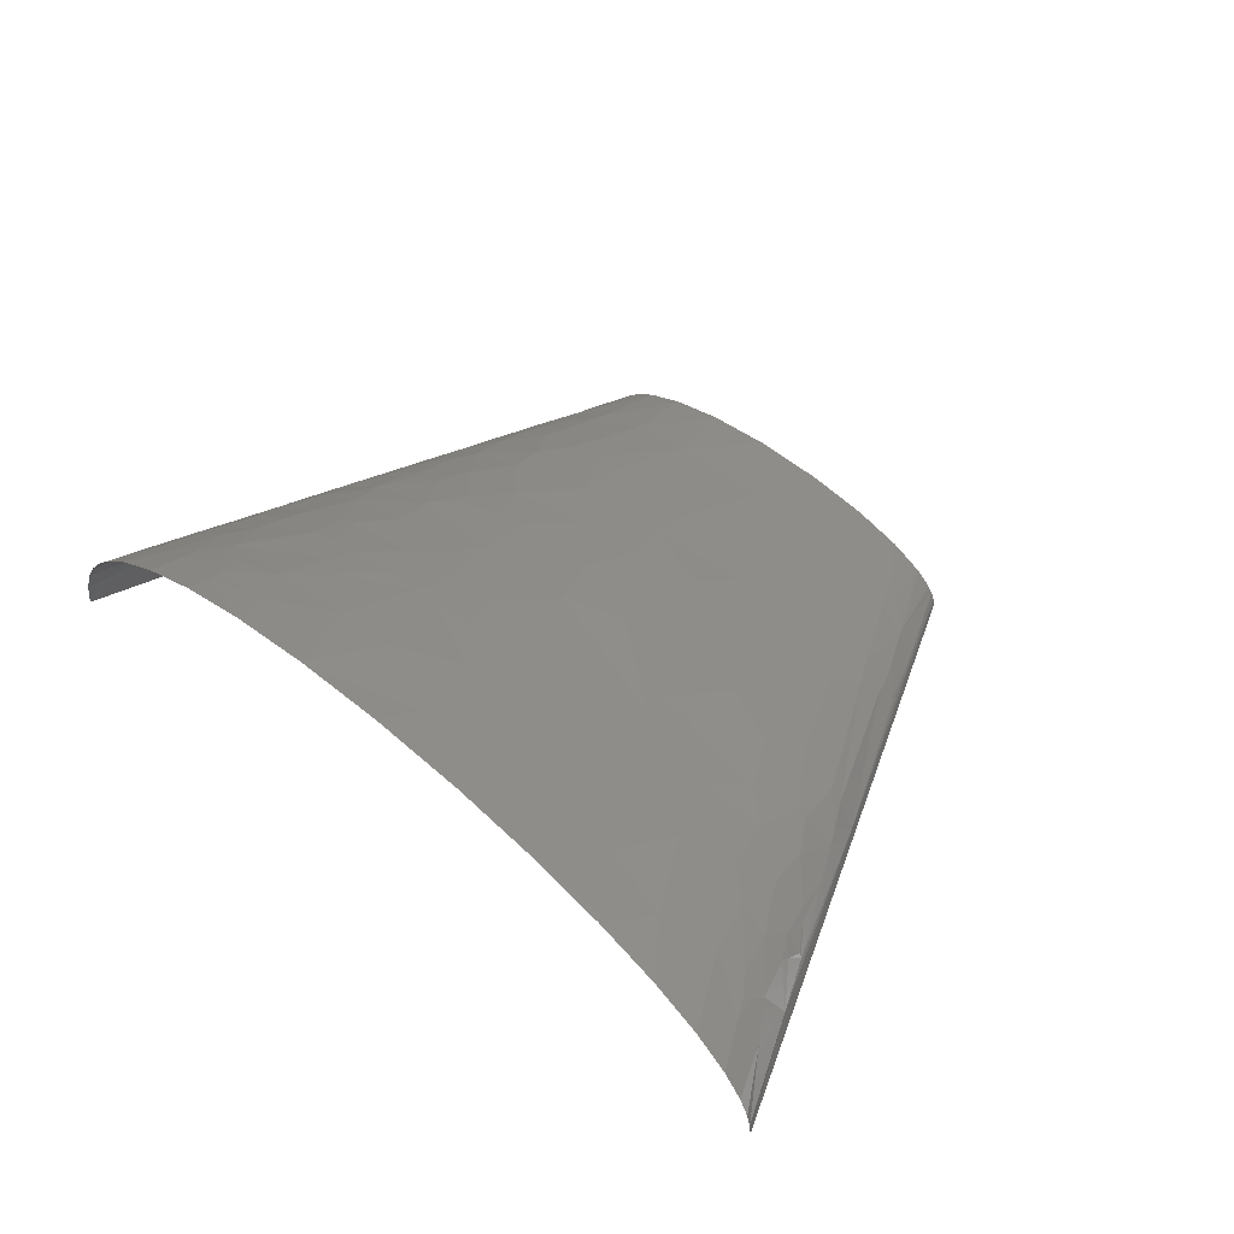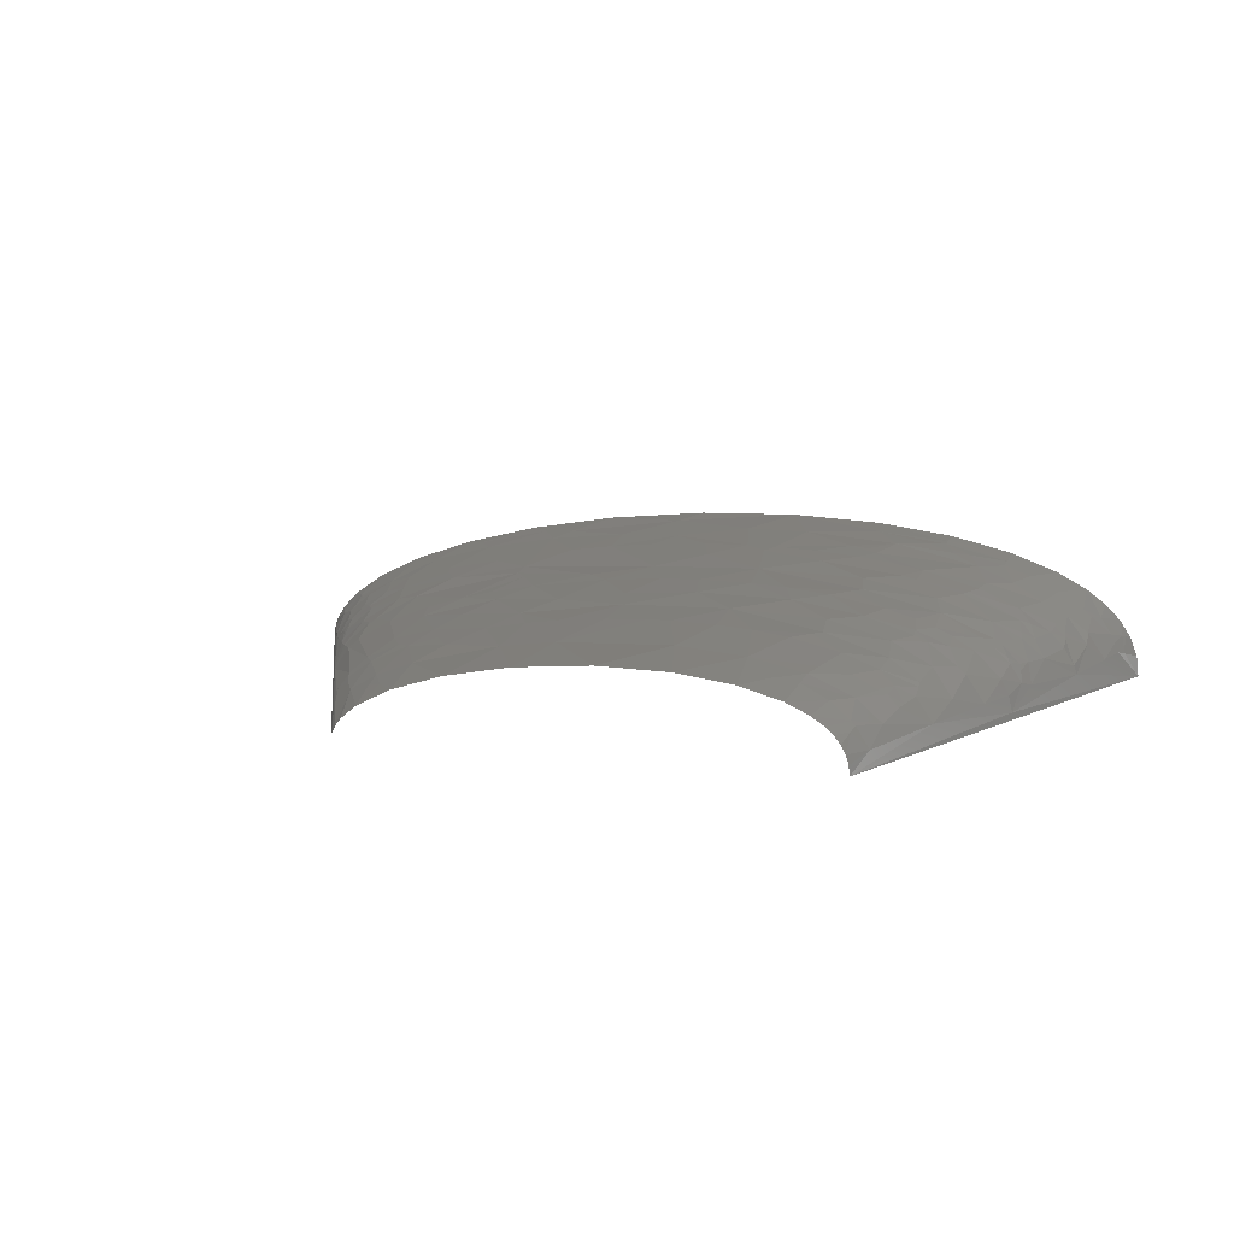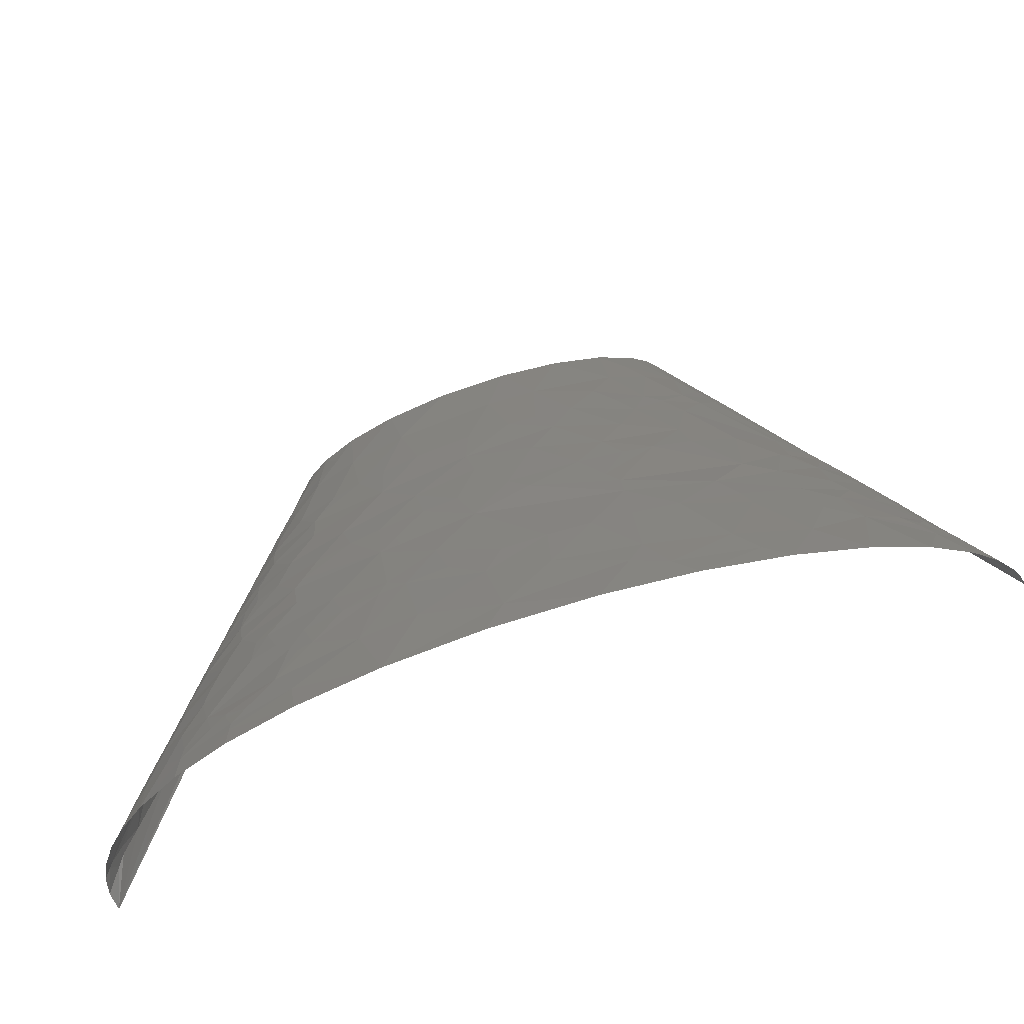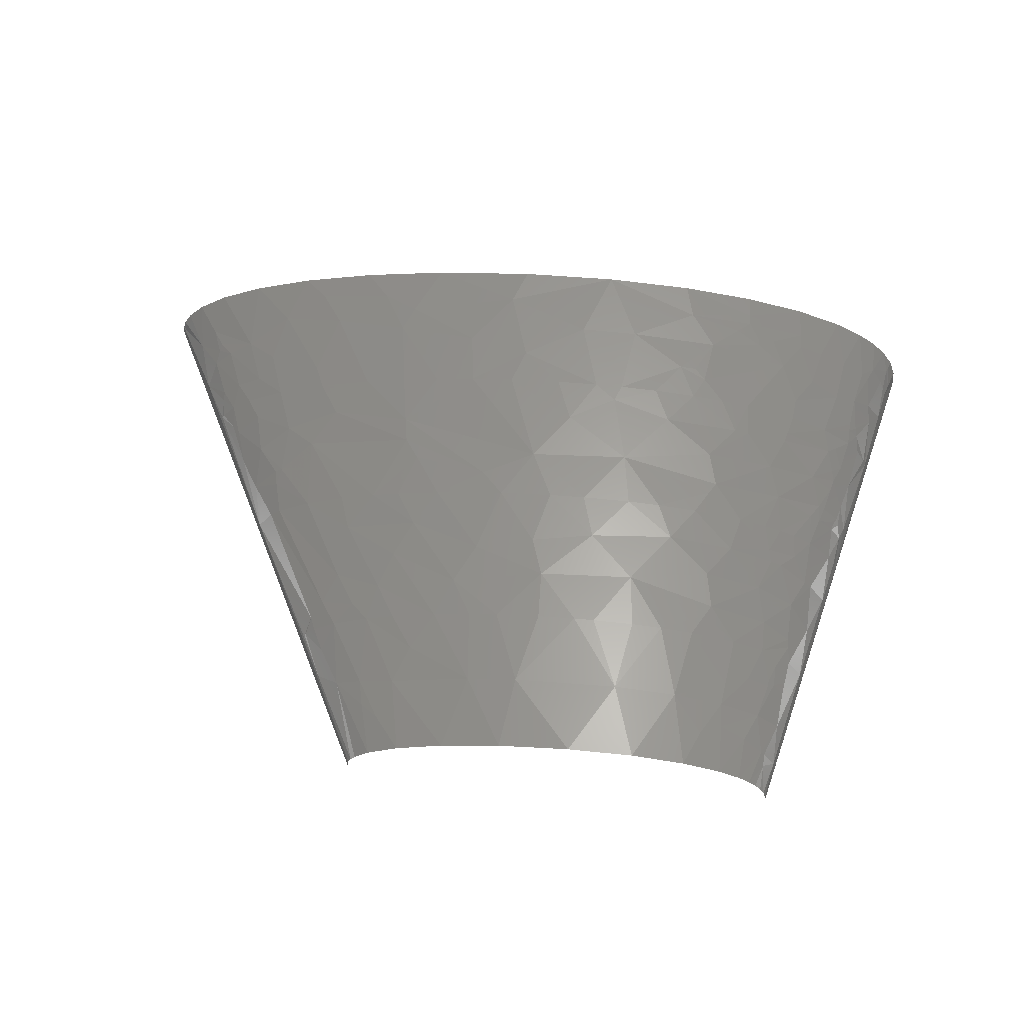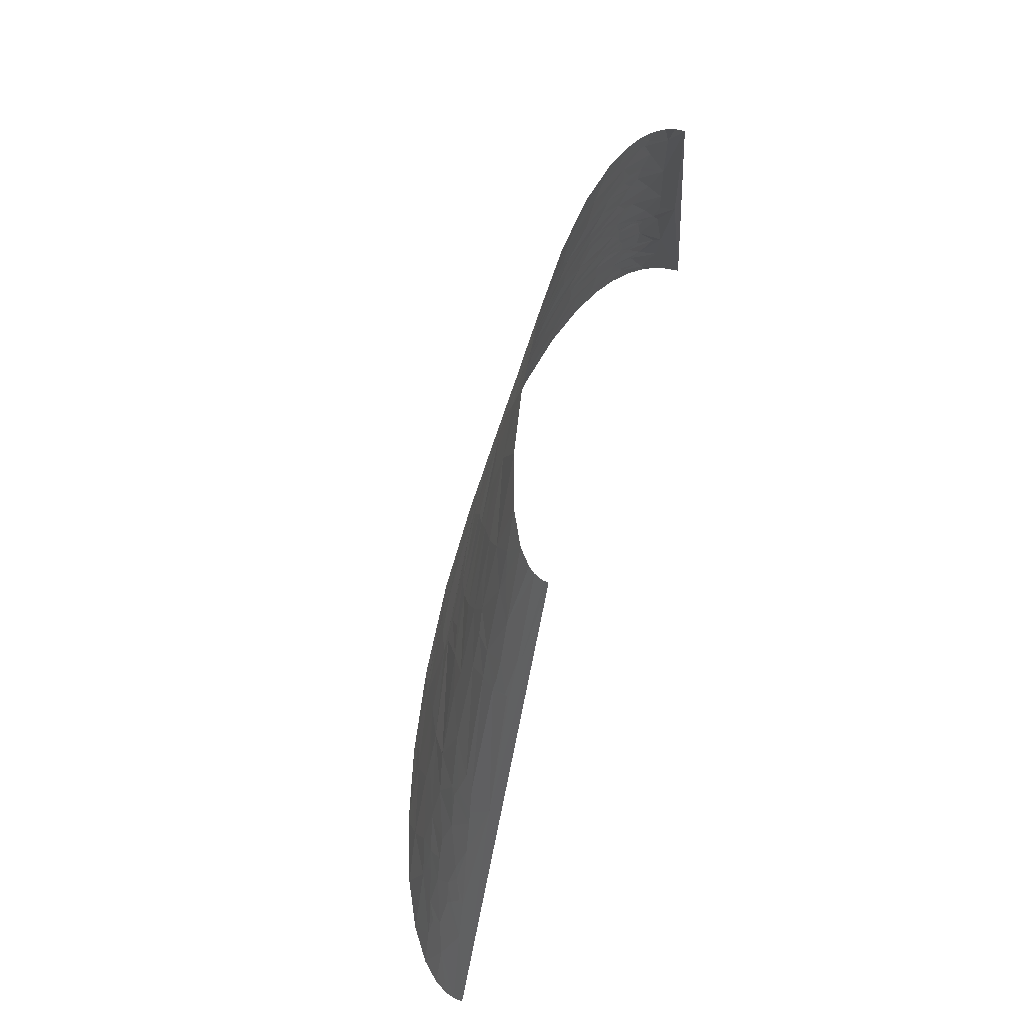
<metadata>
{"format":"stl","ext":"stl","renderer":"f3d","projection":"perspective","resolution":1024,"background":"white","views":[{"elev":41.5,"azim":45.2,"up":"+Z"},{"elev":7.3,"azim":-160.2,"up":"+Z"},{"elev":-56.9,"azim":24.9,"up":"+Y"},{"elev":54.0,"azim":-174.5,"up":"+Z"},{"elev":71.1,"azim":106.4,"up":"+Y"}]}
</metadata>
<code>
# stl→obj: 284 verts, 524 faces
v -104.7 139 3.166
v -69.83 277.9 0
v -139.7 0 0
v -121 69.49 9.987
v -110.2 92.65 19.86
v -119.6 69.49 13.8
v -85.85 208.5 8.833
v -78.85 208.5 19.3
v -88.59 185.3 15.23
v 254.4 46.32 7.886
v 278.8 0 4.507
v 279.3 0 0
v 208.6 139 5.331
v 139.7 277.9 0
v 242 69.49 9.311
v 172.8 208.5 6.651
v 172.2 208.5 7.736
v 161.3 231.6 6.18
v 139.1 277.9 3.506
v 137.6 277.9 6.411
v 171.5 208.5 8.816
v 162 231.6 4.825
v 139.5 277.9 1.755
v -115.3 69.49 21.36
v -94.9 69.49 38.27
v -101.5 77.21 32.53
v -109.1 69.49 28.2
v -97.46 81.07 34.48
v -108.6 115.8 11.49
v -105.8 123.5 13.47
v -103.1 139 10.41
v -99.74 139 17.01
v 12.07 34.74 66.25
v 30.81 69.49 62.51
v 17.17 69.49 62.11
v -93.27 123.5 28.22
v -95.74 115.8 28.09
v -92.74 115.8 30.34
v -88.26 123.5 31.71
v -88.35 139 28.4
v -79.12 139 34
v -71.71 139 37.46
v 40.42 34.74 67.04
v 27.51 0 71.26
v -97.34 162.1 9.889
v -89.46 162.1 21.77
v -86.04 162.1 24.83
v -78.87 177.6 26.67
v -77.81 196.9 23.15
v -78.24 200.7 21.87
v -64.33 208.5 29.14
v 229 34.74 34.41
v 229.4 0 43.12
v 251 0 33.2
v 261.5 23.16 15.45
v 265.5 0 23.48
v 273.6 0 15.28
v 277.3 0 8.998
v 249.9 38.6 19.37
v -20.85 243.2 36.86
v -27.8 208.5 40.17
v -12.17 208.5 42.47
v -1.869 277.9 34.76
v -26.96 277.9 31.22
v 182.7 104.2 36.43
v 160.9 139 36.3
v 143.8 139 41.15
v 180 139 29.01
v 241.8 57.9 17.44
v 241.7 61.76 15.36
v 240.8 69.49 11.26
v 234.3 69.49 18.85
v 8.721 243.2 39.83
v 2.495 208.5 43.83
v 21.89 208.5 44.65
v 31.67 208.5 44.69
v 29.2 277.9 35.7
v 58.05 243.2 38.83
v 49.8 208.5 44.15
v 70.93 208.5 42.55
v 84.95 208.5 40.89
v 63.03 277.9 33.34
v 82.03 243.2 35.99
v 91.37 277.9 28.5
v 102.9 208.5 37.97
v 120.4 243.2 27.31
v 113.7 277.9 21.94
v 161 220 13.72
v 155.7 208.5 21.39
v 166.6 208.5 14.15
v 150.1 239.3 14.26
v 135.4 277.9 9.323
v 128.5 277.9 14.8
v -123.8 15.44 28.82
v -130.5 0 26.1
v -123.5 0 33.33
v -114.9 0 39.86
v -116.7 23.16 33.35
v -120.4 23.16 30.04
v -79.77 15.44 53.48
v -101.1 0 47.52
v -79.1 0 55.95
v -91.98 23.16 47.72
v -114.2 61.76 25.26
v -80.02 23.16 52.25
v -109.9 57.9 30.51
v -101.4 46.32 38.94
v -109.7 61.76 29.74
v -113.5 57.9 27.19
v -104.9 86.86 27.5
v -19.07 17.37 65.8
v -14.75 0 68.48
v -78.02 57.9 47.72
v -70.35 38.6 53.06
v -51.44 69.49 53.71
v -77.56 61.76 47.29
v -76.65 69.49 46.45
v -99.91 91.36 30.55
v -88.82 100.4 35.87
v -105.8 108.1 20.19
v -100.9 96.51 28.56
v -31.08 34.74 62
v -99.16 102.9 28.41
v -104.5 118.4 18.09
v -103.6 115.8 20.33
v -73.93 79.78 45.86
v -101.9 119.7 21.13
v -100.7 123.5 21.29
v -72.58 84.93 45.56
v -99.25 121 23.62
v -27.3 57.9 59.6
v -37.37 69.49 56.52
v -21.76 69.49 58.88
v -21.95 52.11 61.06
v -14.09 52.11 61.98
v -1.387 69.49 60.99
v -64.87 102.9 45.46
v 81.01 17.37 68.23
v 74.48 0 70.89
v 122.9 0 67.06
v -70.01 119.7 41.19
v -63.45 139 40.61
v -50.15 139 44.57
v -79.98 150.6 31.39
v 70.58 52.11 64.1
v 51.4 69.49 62.46
v 76.69 69.49 61.42
v 97.88 69.49 59.71
v -72.61 158.3 33.84
v -66.05 151.8 37.69
v -67.16 158.3 36.23
v -61 175 36.01
v -64.61 193 31.64
v -49.22 208.5 35.04
v -76.94 220 17.92
v -75.96 225.8 17.25
v 208.7 23.16 45.35
v 200.3 0 52.6
v 213.9 46.32 38.11
v -73.91 243.2 14.02
v -63.18 243.2 23.33
v -57.48 225.8 29.35
v 186.4 57.9 45.14
v 205.8 69.49 35.7
v 181.6 69.49 44.22
v 156 69.49 50.74
v -67.28 266.4 14.41
v -66.34 277.9 11.58
v -68.31 277.9 8.004
v -63.64 277.9 14.87
v -60.28 277.9 17.9
v -65.86 260.6 17.49
v -54.85 277.9 21.52
v -67.57 260.6 15.85
v -45.99 231.6 32.69
v 253.7 19.3 24.74
v 247.7 28.95 25.31
v -44.36 243.2 31.51
v 241 36.67 27.04
v 171.3 86.86 43.74
v 197.4 92.65 33.41
v 248.7 32.17 23.33
v -44.76 254.8 29.69
v 220.3 57.9 32.15
v 224.5 69.49 26.18
v -34.52 260.6 31.83
v -44.95 277.9 26.11
v 217.5 81.07 26.57
v 119.9 156.3 43.37
v 109.2 139 48.01
v 130.2 139 44.24
v 212.8 100.4 22.8
v 198.3 115.8 26.52
v 201.9 115.8 24.45
v 155.1 156.3 34.47
v 128.4 173.7 38.54
v 200.1 123.5 22.91
v 196.2 139 19.92
v 134.4 191.1 33.7
v 138.2 208.5 28.86
v 124.5 208.5 33.06
v 113.2 225.8 32.72
v 137.4 241.3 21.18
v 126.5 260.6 21
v 134.8 253.5 18.97
v -133.7 5.147 19.28
v -138.7 0 9.453
v -135.6 0 18.14
v -134.7 12.87 12.29
v -132.7 7.721 19.83
v -132.6 19.3 13.62
v -130.8 19.3 17.72
v -128.9 18.01 21.56
v -121.1 38.6 24.64
v -128.8 36.03 12.36
v -105.5 23.16 41.06
v -112.3 42.46 32.3
v -50.81 10.94 61.63
v -50.46 0 63.14
v -87.21 42.46 46.59
v -64.35 24.45 56.71
v -50.96 16.41 60.88
v -56.08 25.09 58.62
v -56.45 28.95 58.02
v -44.31 22.52 61.37
v -52.25 86.21 51.26
v -45.23 86.21 52.82
v -31.95 103.8 53
v -36.23 121 50.03
v 100.9 43.43 63.13
v 117.6 69.49 57.43
v -32.8 127 49.86
v -6.948 139 51.77
v -26.09 139 49.42
v 188.6 11.58 53.49
v 164.2 0 60.85
v -45.53 157 43.26
v 177.4 28.95 53.06
v -71.61 214.2 23.82
v -71.17 223.9 22.01
v -33.92 174.1 43.51
v -68.29 222.9 24.21
v -67.93 225.8 23.85
v -73.14 260.6 7.025
v -69.49 277.9 4.147
v -36.99 191.7 40.55
v -33.88 197.3 40.46
v -56.8 257.7 24.21
v 232.6 57.9 24.97
v 233 79.78 14.75
v 228.8 84.93 16.41
v 222.9 102.9 12.49
v 213.1 119.7 13.84
v 209.2 126.1 14.53
v 201.2 139 15.8
v 157.1 182.4 27.78
v 146.8 199.8 27.69
v -122 46.97 20.33
v -8.837 86.64 58.18
v 152.4 14.48 60.62
v 135.2 24.13 61.85
v 140.4 36.19 59.17
v 135.6 69.49 54.68
v -14.11 156.6 48.8
v 8.838 139 52.96
v 163.8 195.4 20.95
v 20.48 78.06 61.16
v 12.74 112.8 56.45
v 32.2 139 53.64
v 4.927 182.5 47.25
v 169.1 201.9 14.9
v 43.38 91.15 59.77
v 26.16 160.7 50.8
v 49.84 139 53.39
v 60.64 115.1 56.15
v 75.5 139 51.94
v 50.49 184.6 47.32
v 86.31 127 52.65
v 85.3 170.5 46.48
v 131.7 94.45 51.34
v 129.7 106.9 49.69
v 122.7 117.6 49.19
v 56.58 165.6 49.57
v 95.16 189.5 42.32
f 1 2 3
f 4 1 3
f 5 4 6
f 7 2 1
f 8 7 9
f 10 11 12
f 13 12 14
f 13 10 12
f 13 15 10
f 16 17 13
f 18 19 20
f 18 21 17
f 18 17 16
f 22 13 14
f 22 23 19
f 22 14 23
f 22 19 18
f 22 16 13
f 22 18 16
f 24 5 6
f 25 26 27
f 28 26 25
f 29 4 5
f 29 1 4
f 30 1 29
f 31 30 32
f 31 1 30
f 33 34 35
f 36 37 38
f 39 40 36
f 39 36 38
f 39 41 40
f 39 42 41
f 43 33 44
f 43 34 33
f 45 1 31
f 45 31 32
f 45 7 1
f 45 9 7
f 46 9 45
f 46 32 40
f 46 45 32
f 47 46 40
f 48 46 47
f 48 9 46
f 49 9 48
f 50 9 49
f 50 49 51
f 50 8 9
f 52 53 54
f 55 11 10
f 55 56 57
f 55 57 58
f 55 58 11
f 59 55 10
f 60 61 62
f 60 63 64
f 65 66 67
f 65 68 66
f 69 59 10
f 70 71 72
f 70 15 71
f 70 10 15
f 70 69 10
f 70 72 69
f 73 62 74
f 73 60 62
f 73 75 76
f 73 77 63
f 73 63 60
f 73 74 75
f 78 73 76
f 78 76 79
f 78 80 81
f 78 82 77
f 78 79 80
f 78 77 73
f 83 82 78
f 83 84 82
f 83 78 81
f 83 81 85
f 86 87 84
f 86 84 83
f 88 89 90
f 88 90 21
f 88 21 18
f 91 92 93
f 91 20 92
f 91 18 20
f 91 89 88
f 91 88 18
f 94 95 96
f 94 96 97
f 98 99 94
f 98 94 97
f 100 101 102
f 100 103 101
f 104 27 24
f 104 24 6
f 105 103 100
f 106 107 25
f 108 27 104
f 108 104 109
f 108 109 106
f 108 106 25
f 108 25 27
f 110 24 27
f 110 5 24
f 110 27 26
f 110 26 28
f 111 44 33
f 111 112 44
f 113 114 115
f 113 25 107
f 116 25 113
f 116 115 117
f 116 113 115
f 116 117 25
f 118 110 28
f 118 28 119
f 120 29 5
f 121 118 119
f 121 120 5
f 121 5 110
f 121 110 118
f 122 111 33
f 123 119 38
f 123 38 37
f 123 121 119
f 123 120 121
f 123 37 120
f 124 29 120
f 124 30 29
f 125 124 120
f 125 120 37
f 126 117 115
f 126 25 117
f 126 28 25
f 127 124 125
f 128 36 40
f 128 40 32
f 128 30 124
f 128 124 127
f 128 32 30
f 129 28 126
f 129 119 28
f 130 36 128
f 130 125 37
f 130 127 125
f 130 128 127
f 130 37 36
f 131 115 114
f 131 114 122
f 131 132 115
f 131 133 132
f 131 122 134
f 135 33 35
f 135 122 33
f 135 136 133
f 135 134 122
f 135 133 131
f 135 131 134
f 135 35 136
f 137 119 129
f 138 44 139
f 138 43 44
f 138 139 140
f 141 38 119
f 141 39 38
f 141 142 42
f 141 42 39
f 141 119 137
f 141 143 142
f 144 47 40
f 144 40 41
f 144 41 42
f 145 43 138
f 145 34 43
f 145 146 34
f 145 147 146
f 145 148 147
f 149 47 144
f 149 48 47
f 150 149 144
f 150 42 142
f 150 144 42
f 150 142 143
f 151 149 150
f 152 48 149
f 152 149 151
f 153 154 51
f 153 49 48
f 153 51 49
f 153 48 152
f 155 7 8
f 156 7 155
f 157 158 53
f 157 52 159
f 157 53 52
f 160 156 161
f 160 7 156
f 162 51 154
f 163 164 165
f 163 165 166
f 163 157 159
f 163 159 164
f 167 168 169
f 167 170 168
f 167 171 170
f 172 173 171
f 172 174 160
f 172 171 167
f 172 167 174
f 172 160 161
f 175 162 154
f 175 61 60
f 175 154 61
f 176 54 56
f 176 52 54
f 176 56 55
f 177 52 176
f 178 161 162
f 178 162 175
f 178 175 60
f 179 52 177
f 180 165 164
f 180 166 165
f 180 164 181
f 180 181 65
f 182 176 55
f 182 177 176
f 182 55 59
f 182 179 177
f 182 59 179
f 183 161 178
f 184 159 52
f 184 185 164
f 184 164 159
f 184 52 179
f 186 64 187
f 186 187 183
f 186 178 60
f 186 183 178
f 186 60 64
f 188 181 164
f 188 164 185
f 188 185 72
f 189 190 191
f 189 191 67
f 192 181 188
f 193 65 181
f 193 181 192
f 193 68 65
f 194 193 192
f 195 67 66
f 195 66 68
f 195 189 67
f 195 196 189
f 197 198 68
f 197 68 193
f 197 193 194
f 199 200 201
f 199 201 85
f 199 85 196
f 199 196 195
f 202 86 83
f 202 201 200
f 202 85 201
f 202 83 85
f 202 200 86
f 203 200 89
f 203 86 200
f 203 89 91
f 204 86 203
f 204 93 87
f 204 87 86
f 205 203 91
f 205 93 204
f 205 204 203
f 205 91 93
f 206 207 208
f 206 208 95
f 209 3 207
f 209 207 206
f 210 206 95
f 210 209 206
f 210 95 94
f 211 3 209
f 212 211 209
f 212 209 210
f 213 94 99
f 213 210 94
f 213 212 210
f 213 214 212
f 213 99 214
f 215 3 211
f 215 211 212
f 215 212 214
f 215 4 3
f 216 98 97
f 216 97 101
f 216 101 103
f 217 106 109
f 217 216 107
f 217 107 106
f 217 99 98
f 217 98 216
f 217 214 99
f 218 100 102
f 218 102 219
f 218 219 112
f 218 112 111
f 220 105 114
f 220 216 103
f 220 107 216
f 220 113 107
f 220 114 113
f 220 103 105
f 221 105 100
f 221 114 105
f 222 100 218
f 222 221 100
f 222 218 111
f 223 221 222
f 224 122 114
f 224 114 221
f 224 221 223
f 225 111 122
f 225 222 111
f 225 122 224
f 225 223 222
f 225 224 223
f 226 126 115
f 226 137 129
f 226 129 126
f 227 115 132
f 227 132 133
f 227 226 115
f 228 226 227
f 228 137 226
f 229 137 228
f 229 141 137
f 229 143 141
f 230 148 145
f 230 231 148
f 230 145 138
f 232 143 229
f 232 233 234
f 232 234 143
f 235 236 158
f 235 158 157
f 237 152 151
f 237 150 143
f 237 151 150
f 237 143 234
f 238 157 163
f 238 163 166
f 238 235 157
f 239 155 8
f 239 50 51
f 239 8 50
f 240 156 155
f 240 161 156
f 240 155 239
f 241 152 237
f 242 51 162
f 242 239 51
f 242 240 239
f 243 162 161
f 243 161 240
f 243 242 162
f 243 240 242
f 244 2 7
f 244 7 160
f 244 245 2
f 244 169 245
f 244 160 174
f 244 174 167
f 244 167 169
f 246 154 153
f 246 152 241
f 246 153 152
f 247 62 61
f 247 154 246
f 247 61 154
f 248 187 173
f 248 173 172
f 248 172 161
f 248 183 187
f 248 161 183
f 249 59 69
f 249 185 184
f 249 179 59
f 249 184 179
f 249 72 185
f 249 69 72
f 250 72 71
f 250 71 15
f 251 72 250
f 251 188 72
f 251 192 188
f 252 251 250
f 252 192 251
f 252 15 13
f 252 250 15
f 253 192 252
f 253 252 13
f 253 194 192
f 253 197 194
f 254 197 253
f 254 13 255
f 254 255 198
f 254 198 197
f 254 253 13
f 256 68 198
f 256 195 68
f 256 199 195
f 257 199 256
f 257 200 199
f 257 89 200
f 258 217 109
f 258 104 6
f 258 109 104
f 258 215 214
f 258 4 215
f 258 214 217
f 258 6 4
f 259 227 133
f 259 228 227
f 259 133 136
f 260 140 236
f 260 236 235
f 260 235 238
f 261 140 260
f 261 138 140
f 261 230 138
f 262 166 263
f 262 260 238
f 262 230 261
f 262 261 260
f 262 231 230
f 262 238 166
f 262 263 231
f 264 241 237
f 264 233 265
f 264 234 233
f 264 237 234
f 266 257 256
f 266 198 255
f 266 89 257
f 266 256 198
f 267 259 136
f 267 35 34
f 267 136 35
f 268 265 233
f 268 229 228
f 268 233 232
f 268 259 267
f 268 232 229
f 268 228 259
f 268 269 265
f 270 74 62
f 270 246 241
f 270 62 247
f 270 247 246
f 270 75 74
f 270 241 264
f 271 90 89
f 271 255 13
f 271 266 255
f 271 13 17
f 271 21 90
f 271 17 21
f 271 89 266
f 272 267 34
f 272 268 267
f 272 34 146
f 272 146 147
f 273 269 274
f 273 264 265
f 273 270 264
f 273 265 269
f 275 274 269
f 275 269 268
f 275 268 272
f 275 272 147
f 275 276 274
f 275 147 148
f 277 79 76
f 277 76 75
f 277 270 273
f 277 80 79
f 277 75 270
f 278 190 276
f 278 276 275
f 279 190 189
f 279 276 190
f 280 263 166
f 280 166 180
f 280 275 148
f 280 278 275
f 280 148 231
f 280 231 263
f 281 180 65
f 281 65 67
f 281 280 180
f 281 278 280
f 282 191 190
f 282 67 191
f 282 190 278
f 282 281 67
f 282 278 281
f 283 277 273
f 283 273 274
f 283 279 277
f 283 276 279
f 283 274 276
f 284 81 80
f 284 80 277
f 284 85 81
f 284 277 279
f 284 279 189
f 284 189 196
f 284 196 85

</code>
